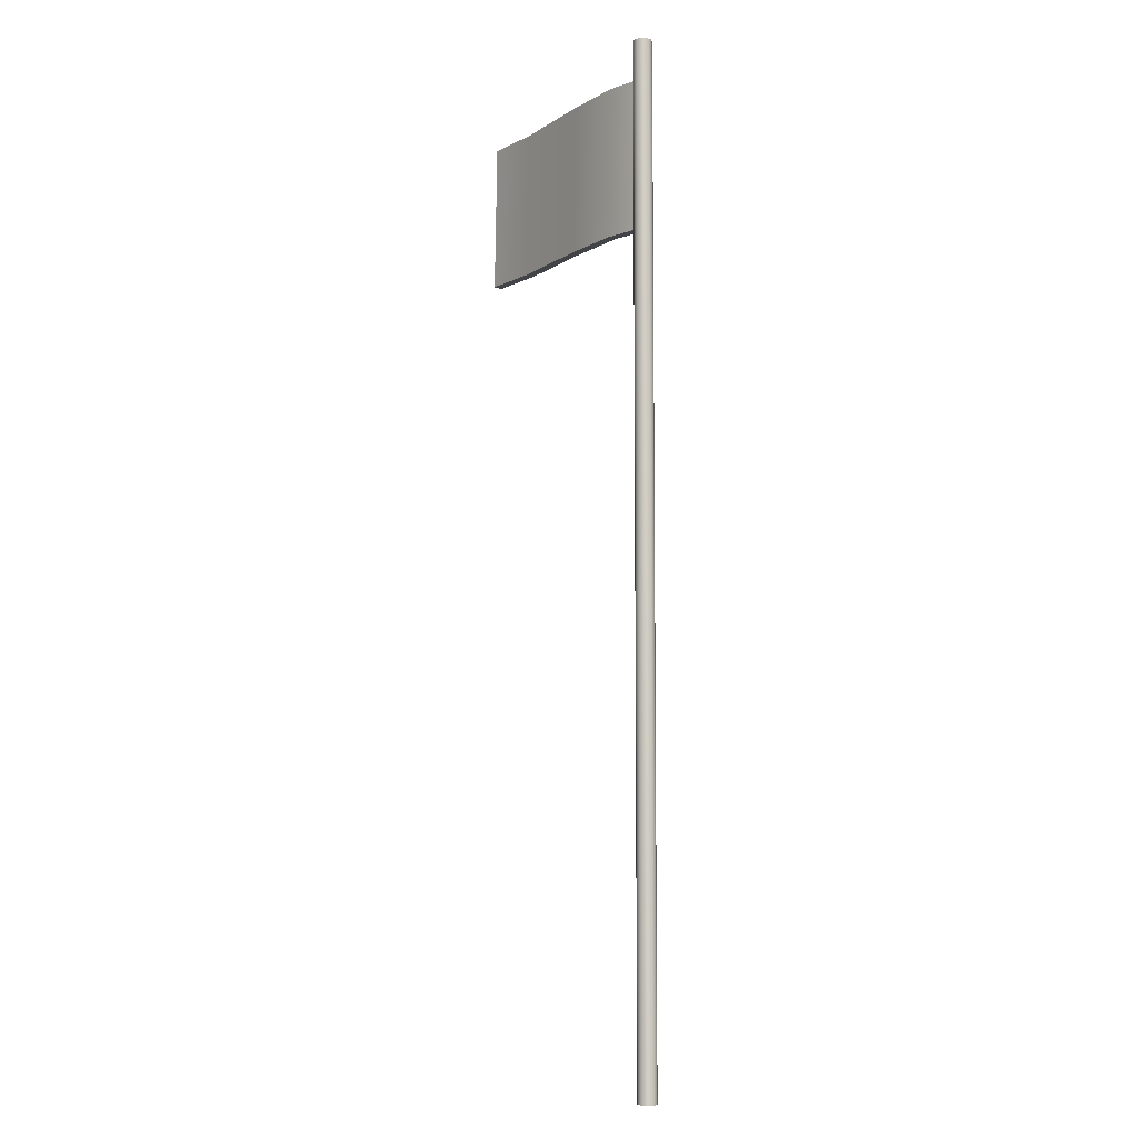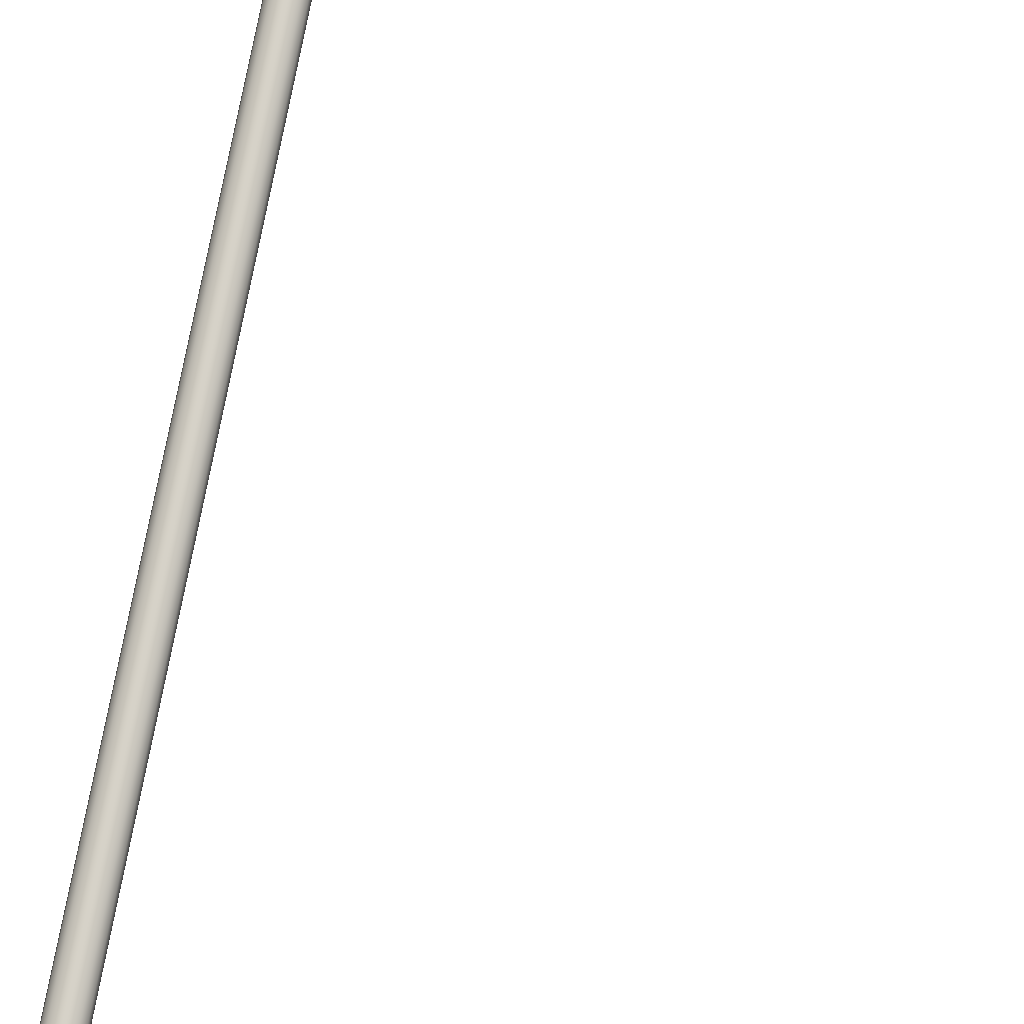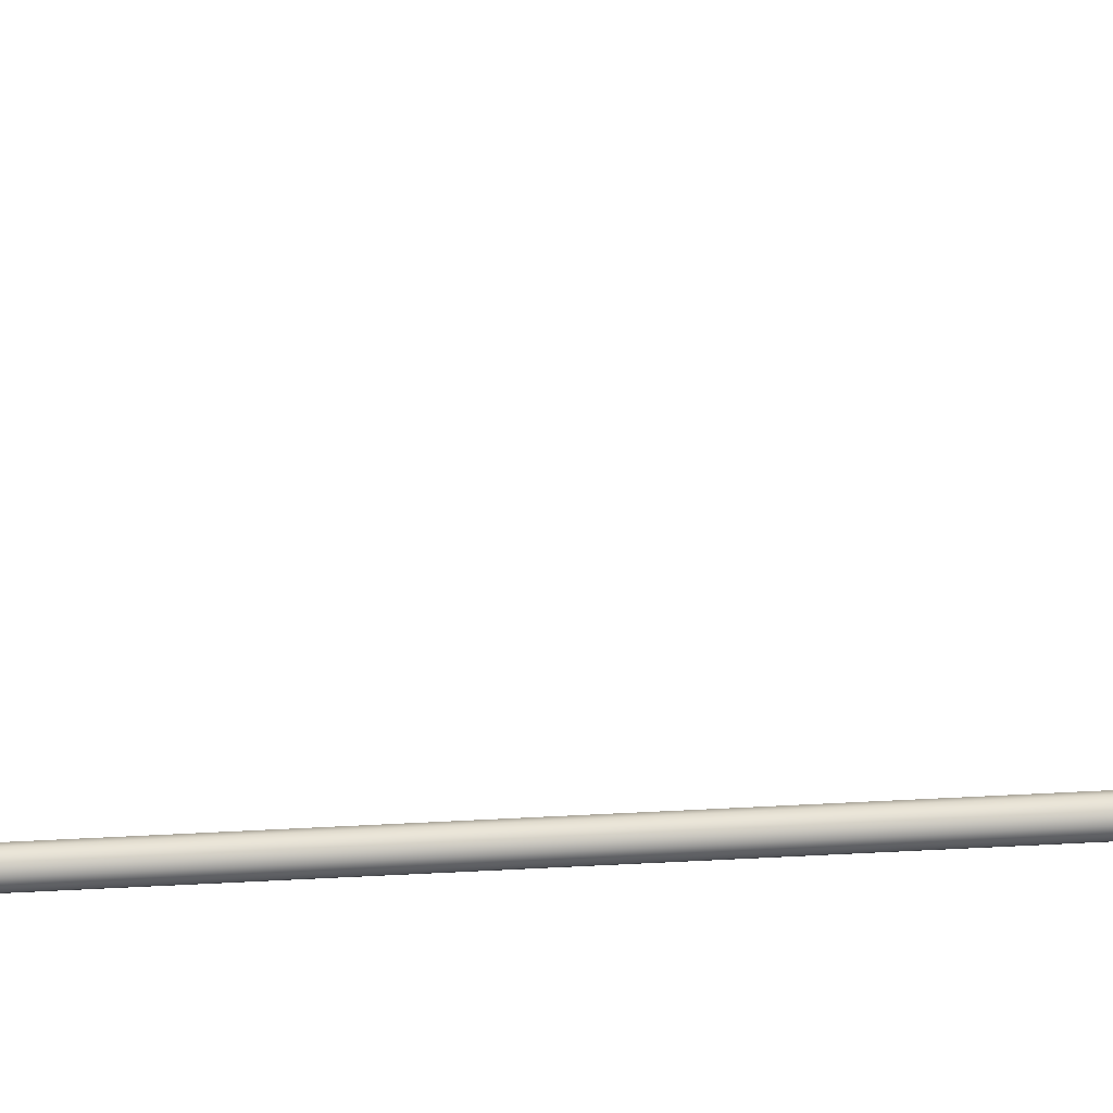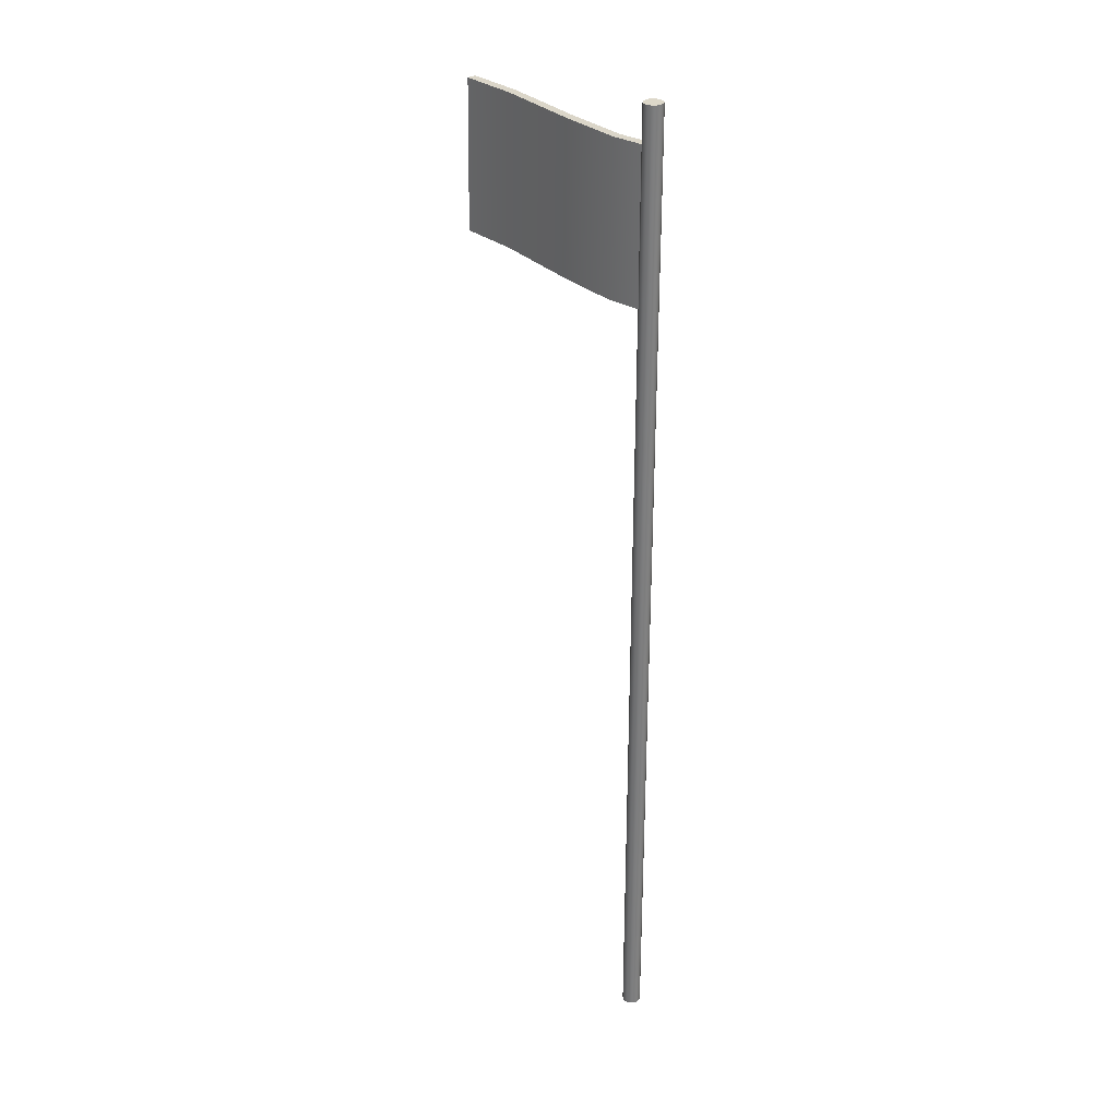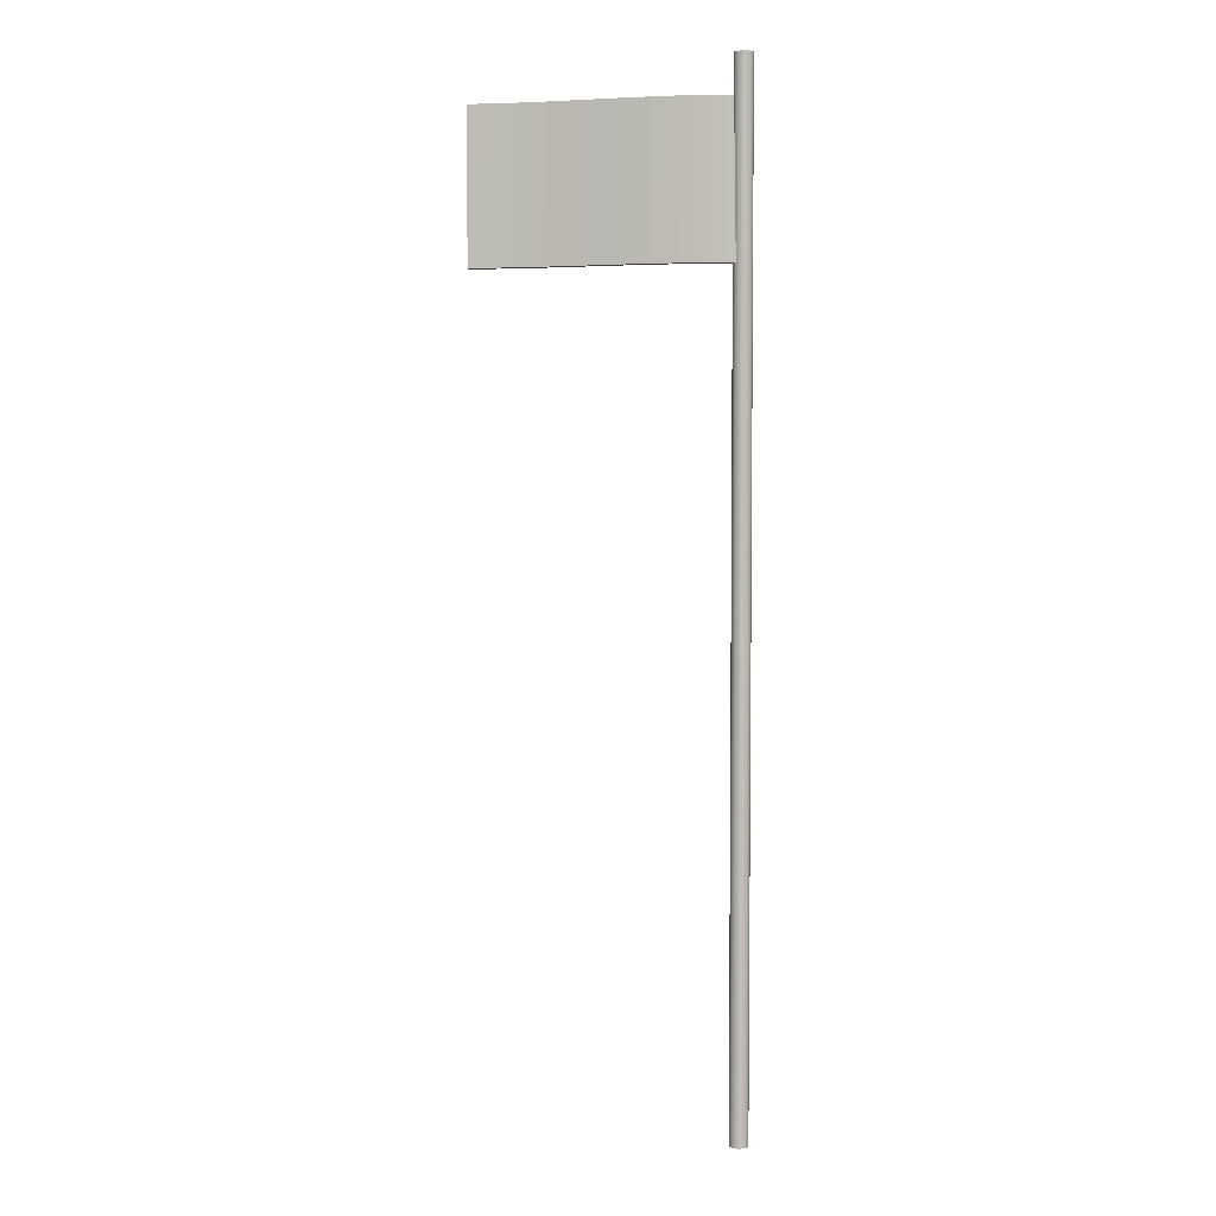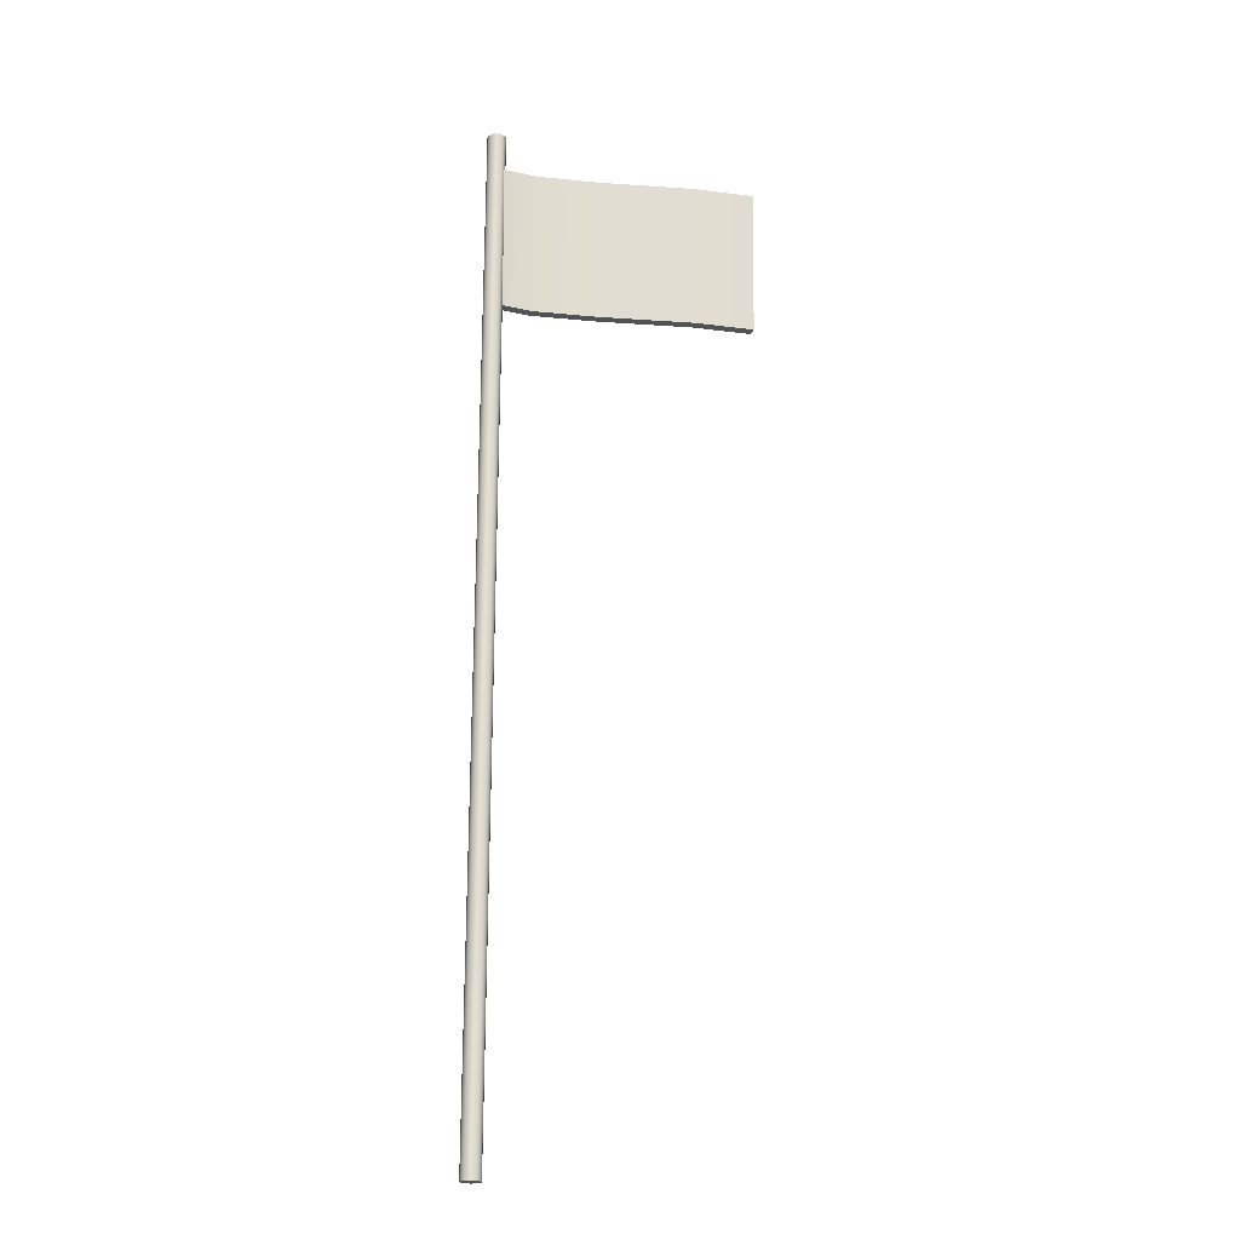
<metadata>
{"format":"obj","ext":"obj","renderer":"f3d","projection":"perspective","resolution":1024,"background":"white","views":[{"elev":-6.8,"azim":-124.1,"up":"+Y"},{"elev":77.7,"azim":11.2,"up":"+Z"},{"elev":-56.8,"azim":93.3,"up":"+Z"},{"elev":31.0,"azim":-128.7,"up":"+Y"},{"elev":4.4,"azim":-170.2,"up":"+Y"},{"elev":-22.4,"azim":-9.6,"up":"+Y"}]}
</metadata>
<code>
g default
v 11.29 13.59 -0.1603
v 6.997 13.63 -0.1115
v 11.32 16.12 -0.09953
v 7.022 16.16 -0.0507
v 11.34 16.12 0.06055
v 7.041 16.16 0.1094
v 11.31 13.59 -0.000242
v 7.017 13.63 0.04859
v 10.3 13.6 -0.1211
v 10.32 13.6 0.039
v 10.34 16.13 0.0998
v 10.32 16.13 -0.06028
v 8.738 13.62 -0.2225
v 8.763 16.15 -0.1617
v 8.783 16.15 -0.005094
v 8.758 13.62 -0.06589
v 7.651 13.63 -0.2386
v 7.676 16.16 -0.1778
v 7.695 16.16 -0.02027
v 7.67 13.63 -0.08106
v 7.147 -0.1952 -0.06825
v 7.103 -0.1952 -0.123
v 7.04 -0.1952 -0.1534
v 6.97 -0.1952 -0.1534
v 6.907 -0.1952 -0.123
v 6.863 -0.1952 -0.06825
v 6.848 -0.1952 -0
v 6.863 -0.1952 0.06825
v 6.907 -0.1952 0.123
v 6.97 -0.1952 0.1534
v 7.04 -0.1952 0.1534
v 7.103 -0.1952 0.123
v 7.147 -0.1952 0.06825
v 7.162 -0.1952 0
v 7.147 16.81 -0.06825
v 7.103 16.81 -0.123
v 7.04 16.81 -0.1534
v 6.97 16.81 -0.1534
v 6.907 16.81 -0.123
v 6.863 16.81 -0.06825
v 6.848 16.81 -0
v 6.863 16.81 0.06825
v 6.907 16.81 0.123
v 6.97 16.81 0.1534
v 7.04 16.81 0.1534
v 7.103 16.81 0.123
v 7.147 16.81 0.06825
v 7.162 16.81 0
v 7.005 -0.1952 0
v 7.005 16.81 0
g pCube15
f 12 9 13 14
f 11 12 14 15
f 10 11 15 16
f 9 10 16 13
f 2 8 6 4
f 7 1 3 5
f 7 10 9 1
f 5 11 10 7
f 3 12 11 5
f 1 9 12 3
f 14 13 17 18
f 15 14 18 19
f 16 15 19 20
f 13 16 20 17
f 18 17 2 4
f 19 18 4 6
f 20 19 6 8
f 17 20 8 2
f 21 22 36 35
f 22 23 37 36
f 23 24 38 37
f 24 25 39 38
f 25 26 40 39
f 26 27 41 40
f 27 28 42 41
f 28 29 43 42
f 29 30 44 43
f 30 31 45 44
f 31 32 46 45
f 32 33 47 46
f 33 34 48 47
f 34 21 35 48
f 22 21 49
f 23 22 49
f 24 23 49
f 25 24 49
f 26 25 49
f 27 26 49
f 28 27 49
f 29 28 49
f 30 29 49
f 31 30 49
f 32 31 49
f 33 32 49
f 34 33 49
f 21 34 49
f 35 36 50
f 36 37 50
f 37 38 50
f 38 39 50
f 39 40 50
f 40 41 50
f 41 42 50
f 42 43 50
f 43 44 50
f 44 45 50
f 45 46 50
f 46 47 50
f 47 48 50
f 48 35 50

</code>
